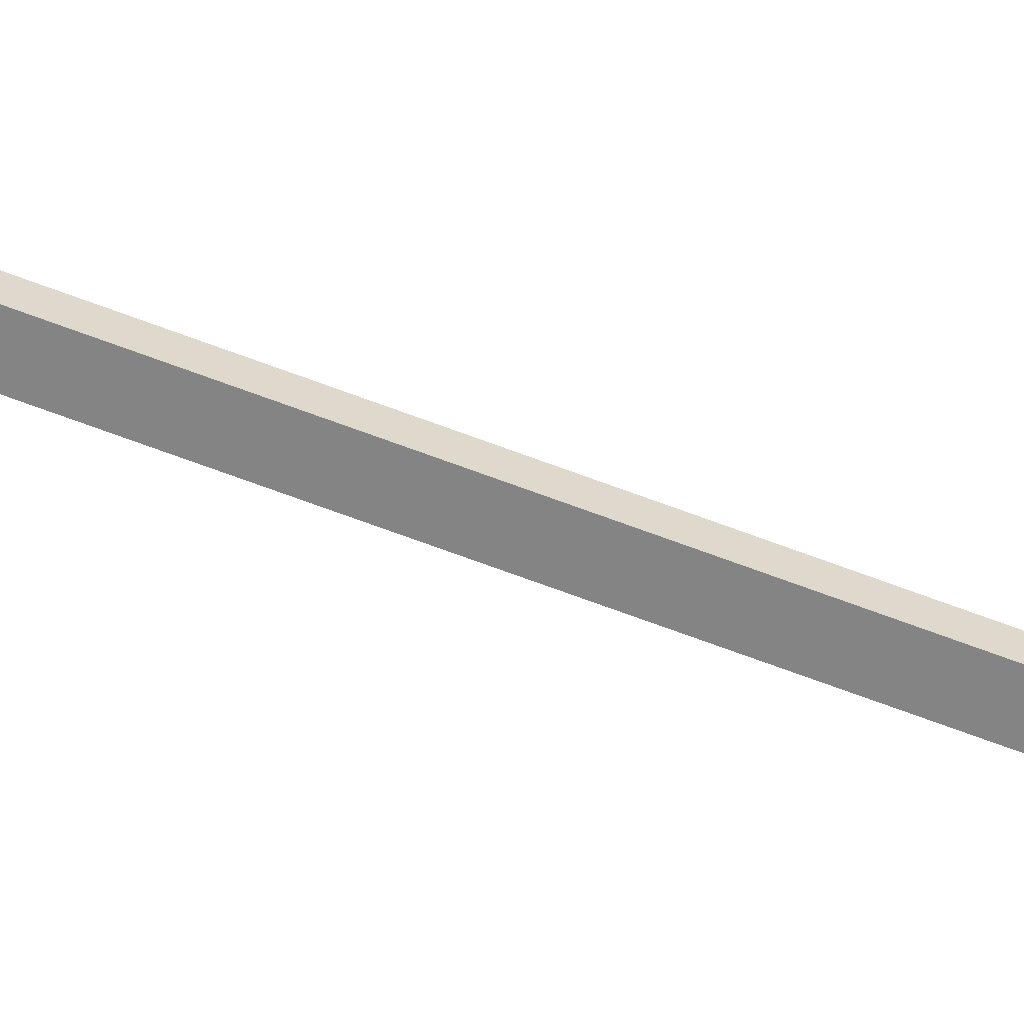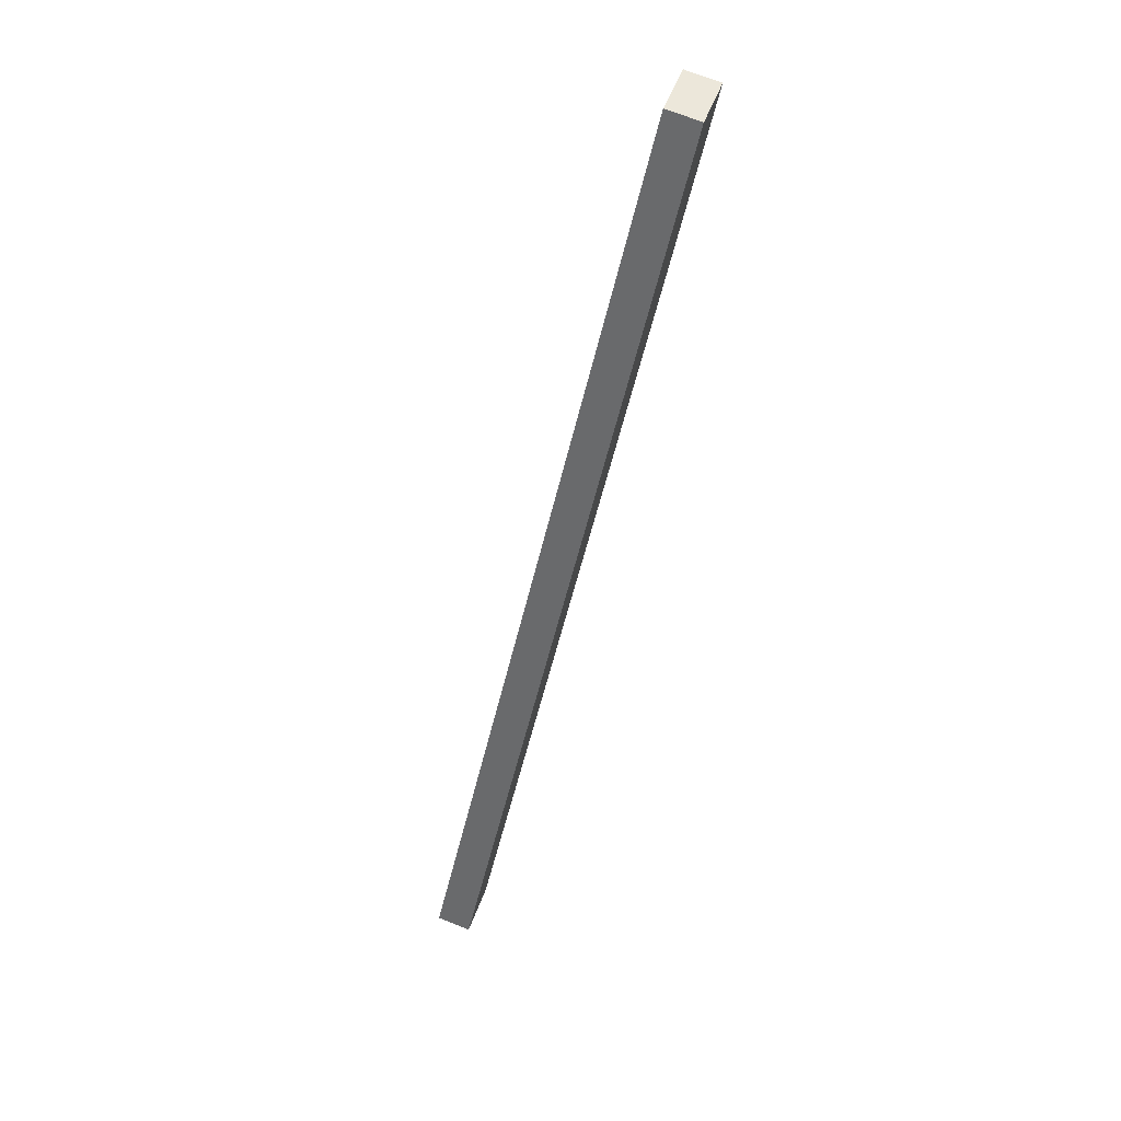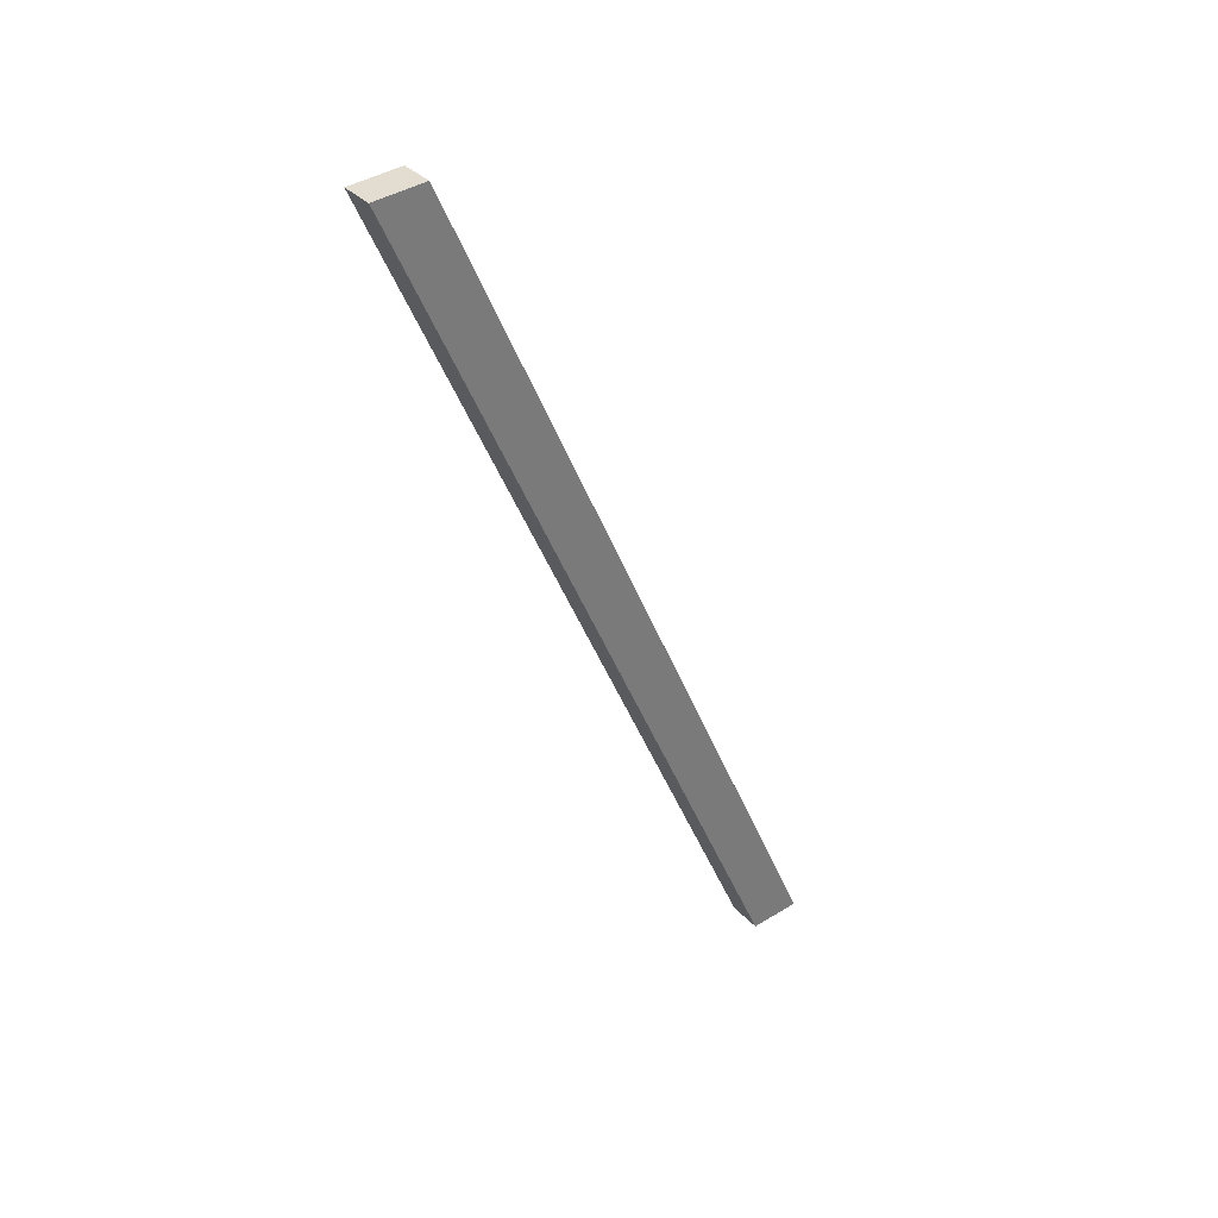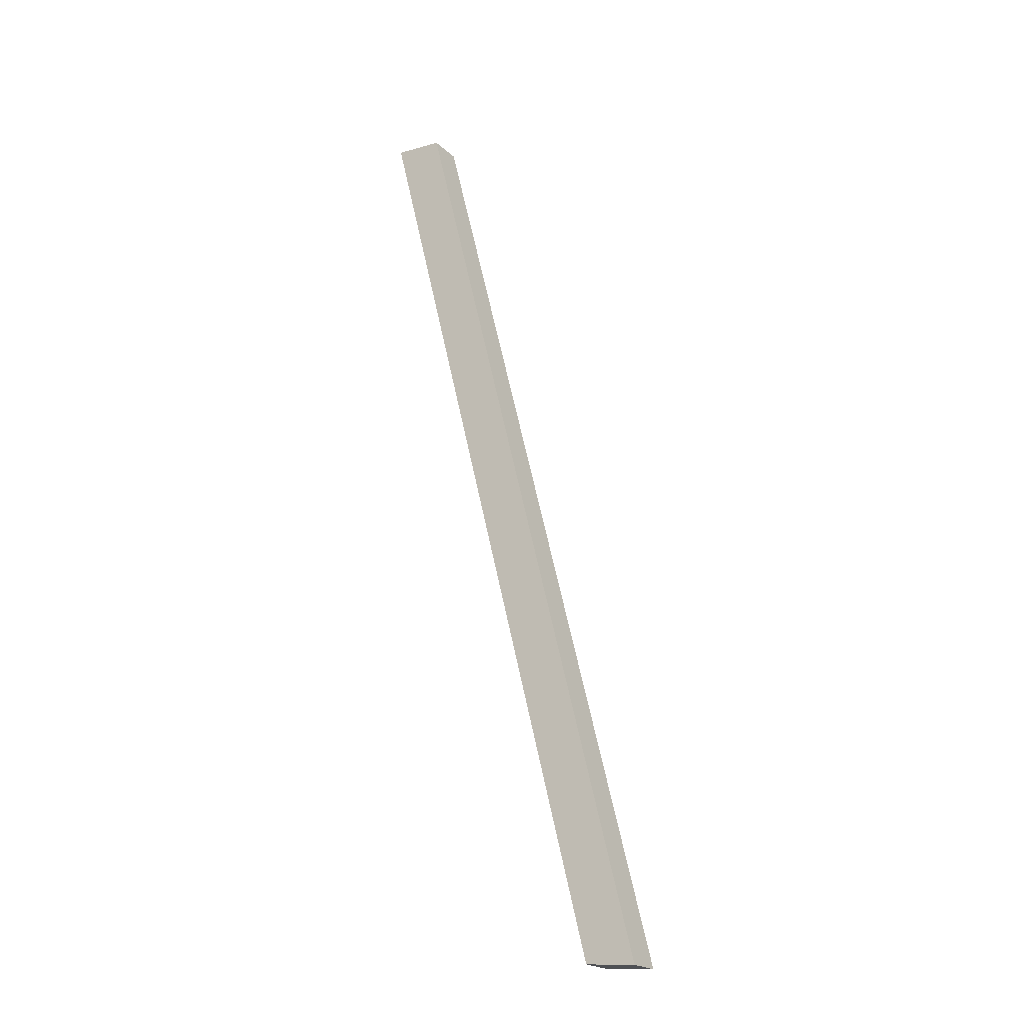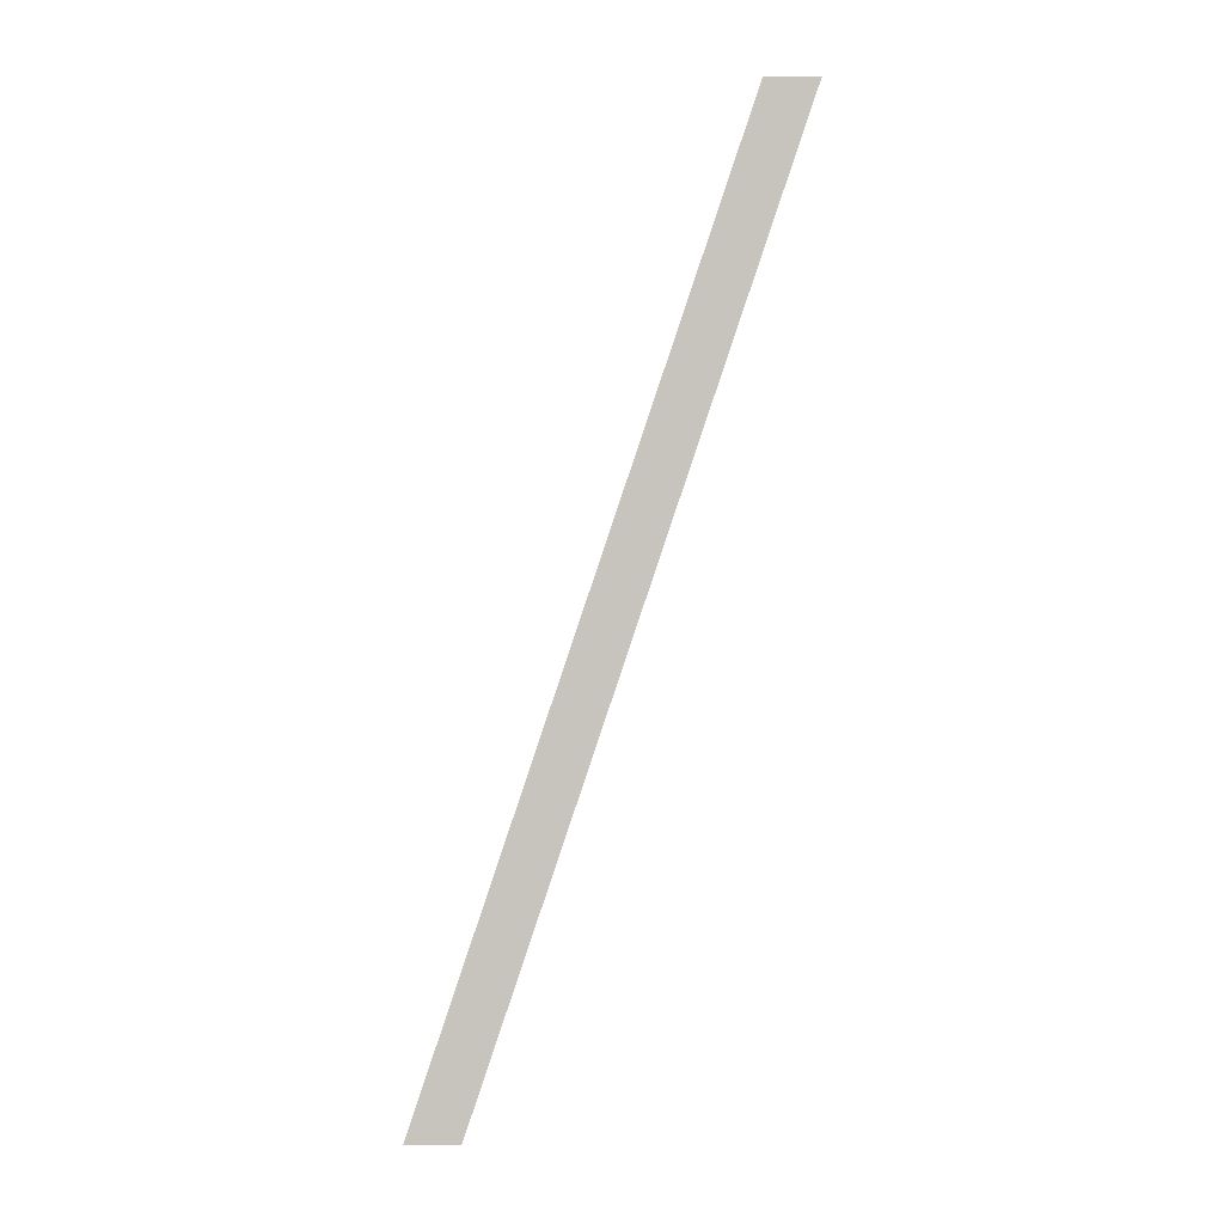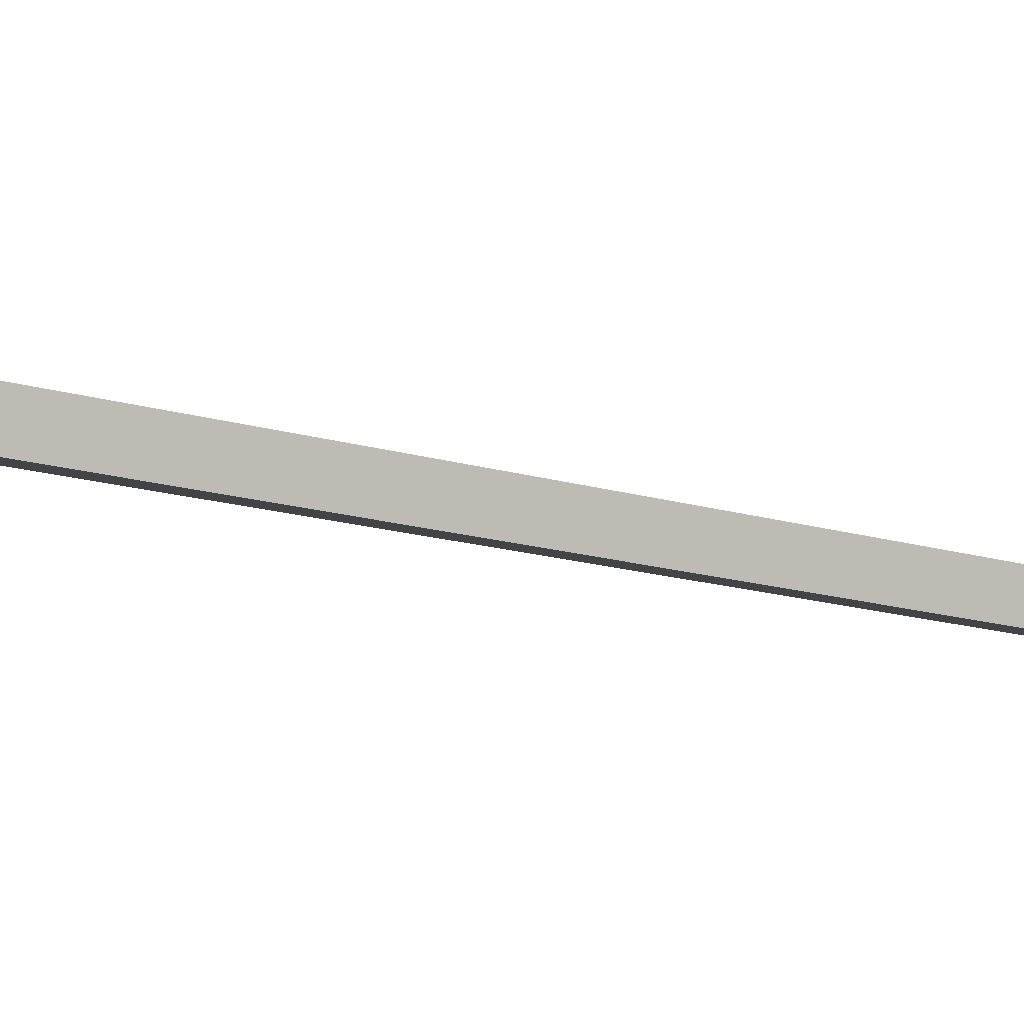
<metadata>
{"format":"obj","ext":"obj","renderer":"f3d","projection":"perspective","resolution":1024,"background":"white","views":[{"elev":-62.7,"azim":-89.5,"up":"+Y"},{"elev":53.2,"azim":-70.0,"up":"+Z"},{"elev":42.7,"azim":144.1,"up":"+Z"},{"elev":-12.8,"azim":-146.7,"up":"+Z"},{"elev":-6.5,"azim":0.4,"up":"+Z"},{"elev":-2.7,"azim":-104.4,"up":"+Y"}]}
</metadata>
<code>
o instance_8/__/ID505#ID505
v 0.3051 0.01495 0.01327
v 0.308 0.01366 0.02357
v 0.3045 0.01495 0.01327
v 0.3086 0.01366 0.02357
v 0.3051 0.01495 0.01327
v 0.3086 0.01405 0.02362
v 0.3086 0.01366 0.02357
v 0.3051 0.01534 0.01332
v 0.3086 0.01405 0.02362
v 0.308 0.01366 0.02357
v 0.3086 0.01366 0.02357
v 0.308 0.01405 0.02362
v 0.3045 0.01534 0.01332
v 0.308 0.01366 0.02357
v 0.308 0.01405 0.02362
v 0.3045 0.01495 0.01327
v 0.3045 0.01534 0.01332
v 0.3051 0.01495 0.01327
v 0.3045 0.01495 0.01327
v 0.3051 0.01534 0.01332
v 0.308 0.01405 0.02362
v 0.3051 0.01534 0.01332
v 0.3045 0.01534 0.01332
v 0.3086 0.01405 0.02362
f 1 2 3
f 3 2 1
f 2 1 4
f 4 1 2
f 5 6 7
f 7 6 5
f 6 5 8
f 8 5 6
f 9 10 11
f 11 10 9
f 10 9 12
f 12 9 10
f 13 14 15
f 15 14 13
f 14 13 16
f 16 13 14
f 17 18 19
f 19 18 17
f 18 17 20
f 20 17 18
f 21 22 23
f 23 22 21
f 22 21 24
f 24 21 22

</code>
